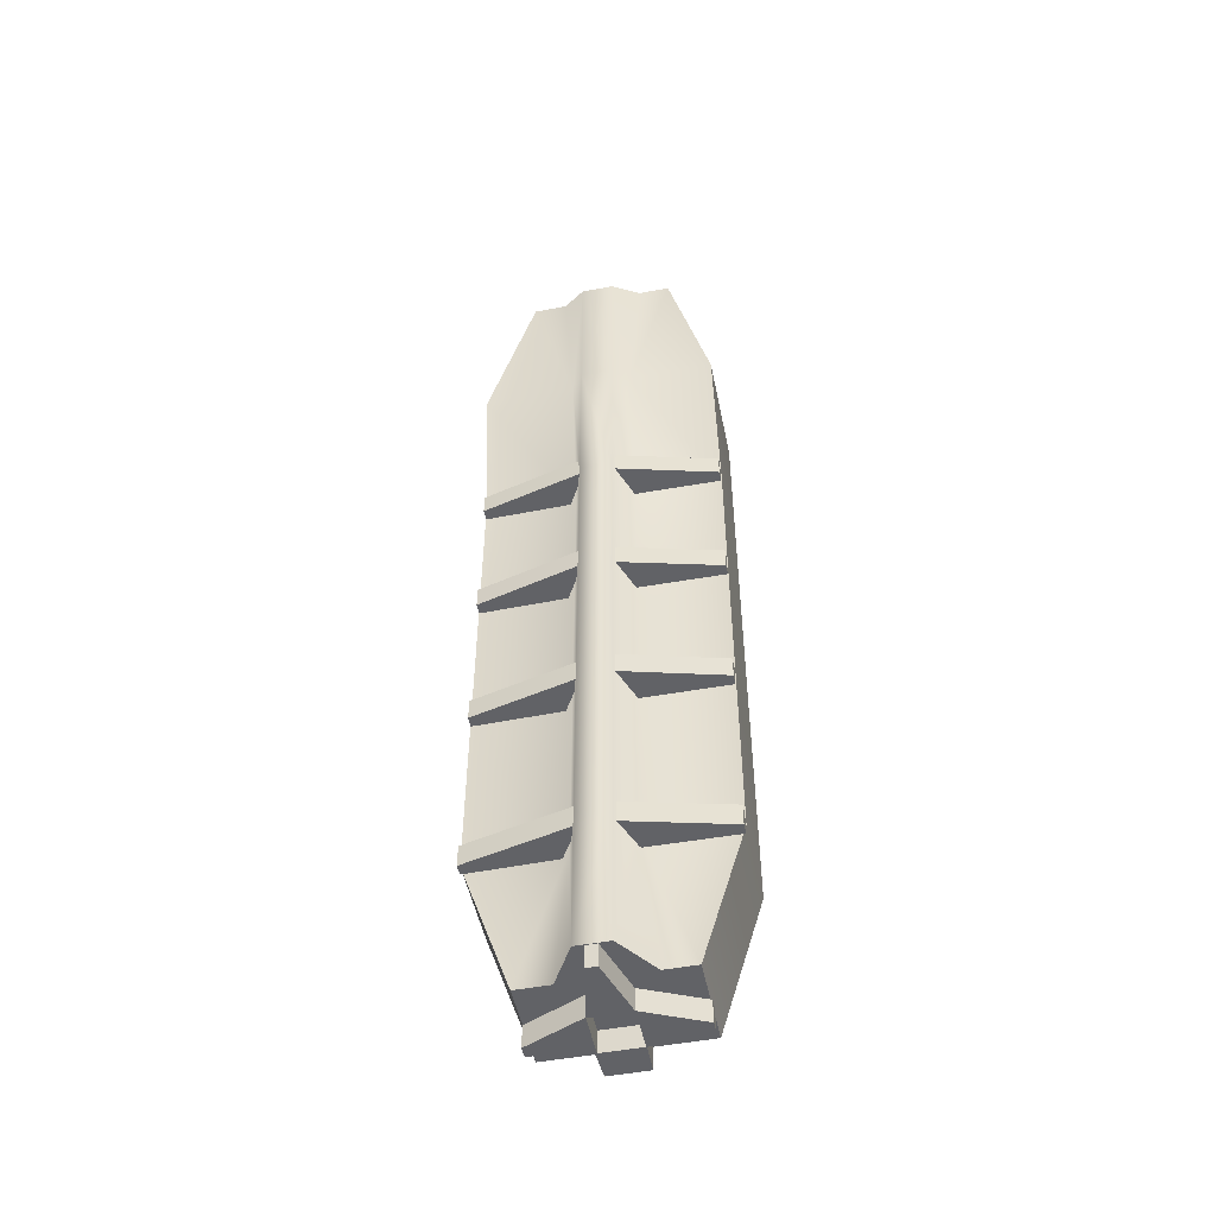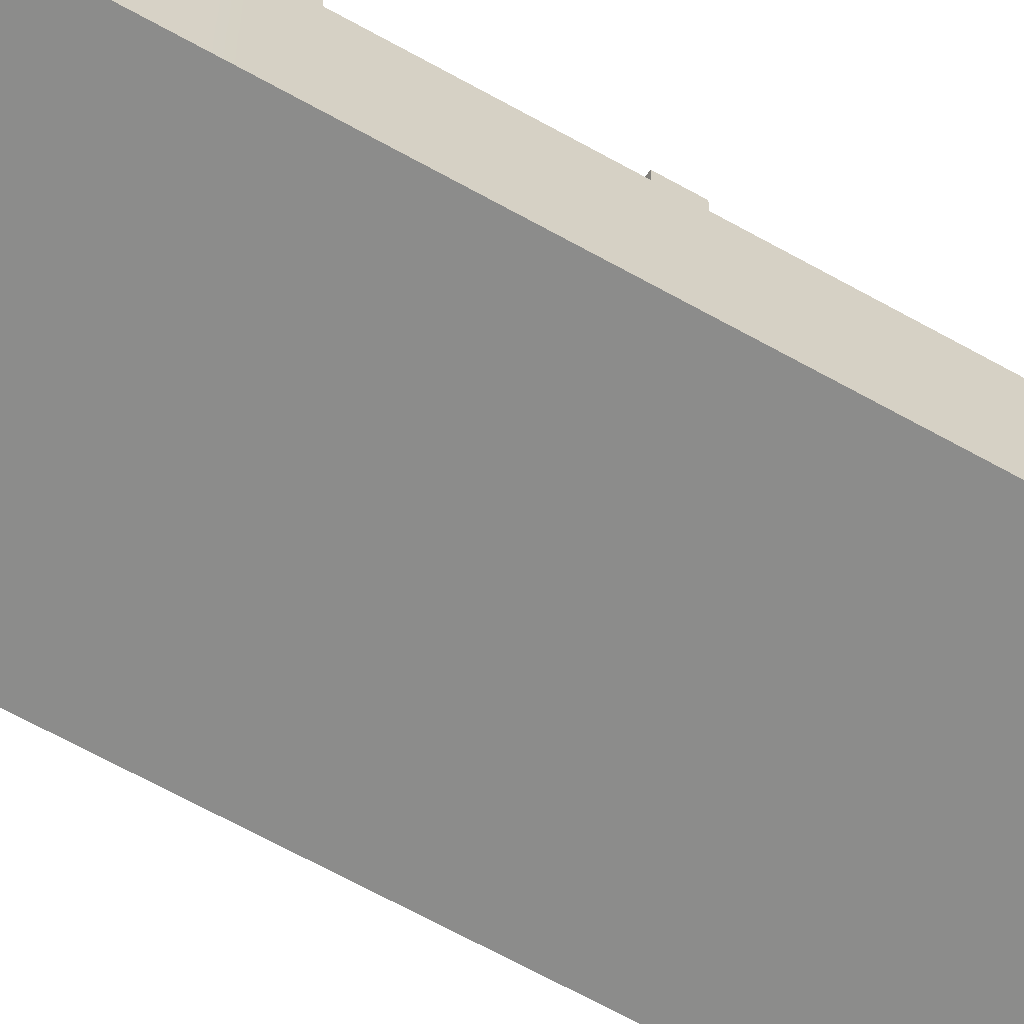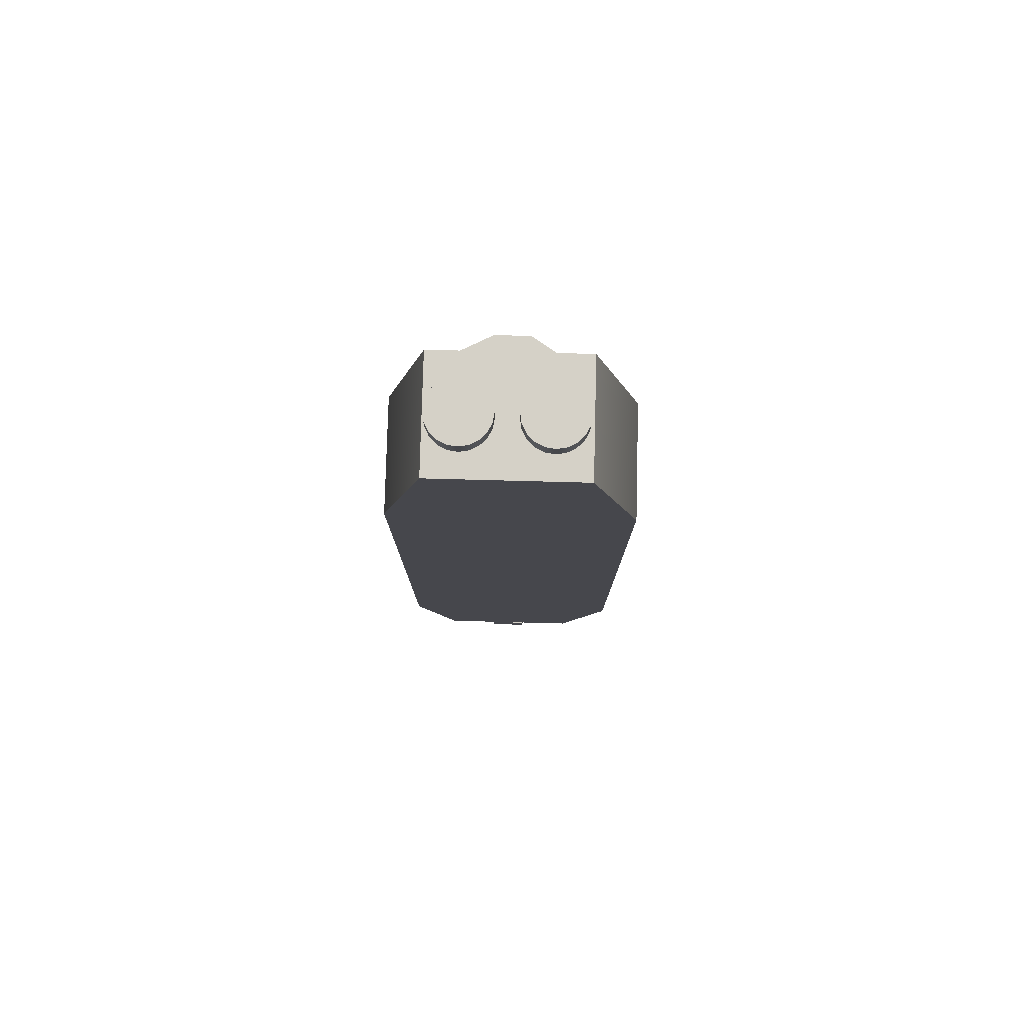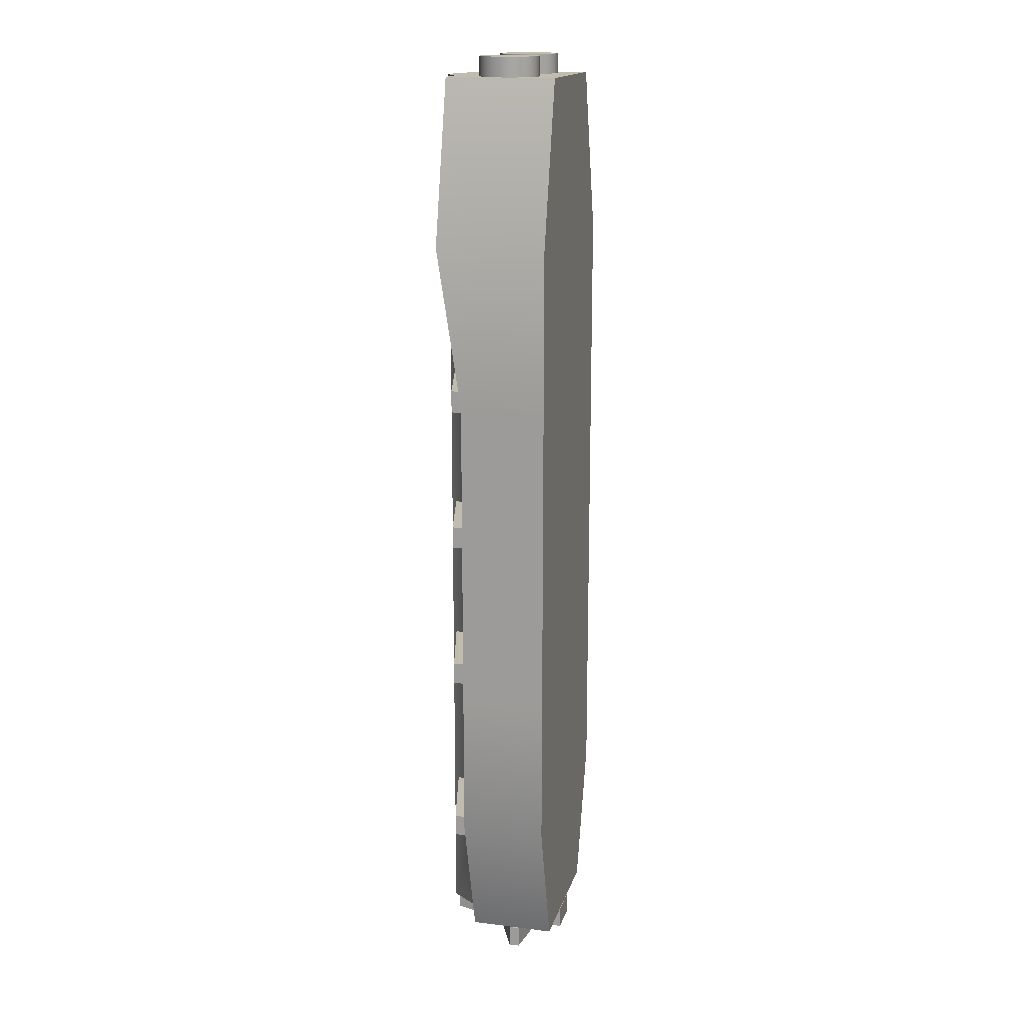
<metadata>
{"format":"obj","ext":"obj","renderer":"f3d","projection":"perspective","resolution":1024,"background":"white","views":[{"elev":-50.7,"azim":-168.4,"up":"+Z"},{"elev":-64.1,"azim":60.3,"up":"+Y"},{"elev":79.2,"azim":1.5,"up":"+Z"},{"elev":16.3,"azim":-75.7,"up":"+Z"}]}
</metadata>
<code>
g default
v 4.755 1.366 36.03
v 4.458 1.948 36.03
v 3.996 2.41 36.03
v 3.414 2.707 36.03
v 2.768 2.809 36.03
v 2.123 2.707 36.03
v 1.541 2.41 36.03
v 1.079 1.948 36.03
v 0.7819 1.366 36.03
v 0.6797 0.7205 36.03
v 0.7819 0.0751 36.03
v 1.079 -0.5071 36.03
v 1.541 -0.9692 36.03
v 2.123 -1.266 36.03
v 2.768 -1.368 36.03
v 3.414 -1.266 36.03
v 3.996 -0.9692 36.03
v 4.458 -0.5071 36.03
v 4.755 0.0751 36.03
v 4.857 0.7205 36.03
v 4.755 1.366 38.12
v 4.458 1.948 38.12
v 3.996 2.41 38.12
v 3.414 2.707 38.12
v 2.768 2.809 38.12
v 2.123 2.707 38.12
v 1.541 2.41 38.12
v 1.079 1.948 38.12
v 0.7819 1.366 38.12
v 0.6797 0.7205 38.12
v 0.7819 0.0751 38.12
v 1.079 -0.5071 38.12
v 1.541 -0.9692 38.12
v 2.123 -1.266 38.12
v 2.768 -1.368 38.12
v 3.414 -1.266 38.12
v 3.996 -0.9692 38.12
v 4.458 -0.5071 38.12
v 4.755 0.0751 38.12
v 4.857 0.7205 38.12
v 2.768 0.7205 36.03
v 2.768 0.7205 38.12
v -0.8774 1.366 36.03
v -1.174 1.948 36.03
v -1.636 2.41 36.03
v -2.218 2.707 36.03
v -2.864 2.809 36.03
v -3.509 2.707 36.03
v -4.091 2.41 36.03
v -4.554 1.948 36.03
v -4.85 1.366 36.03
v -4.952 0.7205 36.03
v -4.85 0.0751 36.03
v -4.554 -0.5071 36.03
v -4.091 -0.9692 36.03
v -3.509 -1.266 36.03
v -2.864 -1.368 36.03
v -2.218 -1.266 36.03
v -1.636 -0.9692 36.03
v -1.174 -0.5071 36.03
v -0.8774 0.0751 36.03
v -0.7752 0.7205 36.03
v -0.8774 1.366 38.12
v -1.174 1.948 38.12
v -1.636 2.41 38.12
v -2.218 2.707 38.12
v -2.864 2.809 38.12
v -3.509 2.707 38.12
v -4.091 2.41 38.12
v -4.554 1.948 38.12
v -4.85 1.366 38.12
v -4.952 0.7205 38.12
v -4.85 0.0751 38.12
v -4.554 -0.5071 38.12
v -4.091 -0.9692 38.12
v -3.509 -1.266 38.12
v -2.864 -1.368 38.12
v -2.218 -1.266 38.12
v -1.636 -0.9692 38.12
v -1.174 -0.5071 38.12
v -0.8774 0.0751 38.12
v -0.7752 0.7205 38.12
v -2.864 0.7205 36.03
v -2.864 0.7205 38.12
v -1 -0.5 0.05
v -1 0.5 0.05
v -1 0.5 -0.05
v -1 -0.5 -0.05
v -5.034 -2.986 36.74
v 5.034 -2.986 36.74
v -5.034 4.693 36.74
v 5.034 4.693 36.74
v -5.034 2.986 -27.67
v 5.034 2.986 -27.67
v -5.034 -2.986 -27.67
v 5.034 -2.986 -27.67
v -0.9703 -2.986 36.74
v -0.9703 -2.986 -27.67
v -0.9703 5.684 -27.67
v -0.9703 5.684 36.74
v 1.224 -2.986 36.74
v 1.224 5.684 36.74
v 1.224 5.684 -27.67
v 1.224 -2.986 -27.67
v -7.859 4.693 25.4
v -0.9703 5.684 25.4
v 1.224 5.684 25.4
v 8.256 4.693 25.4
v 8.256 -2.986 25.4
v 1.224 -2.986 25.4
v -0.9703 -2.986 25.4
v -7.859 -2.986 25.4
v -7.859 -2.986 14.15
v -0.9703 -2.986 14.15
v 1.224 -2.986 14.15
v 8.256 -2.986 14.15
v 8.256 2.986 14.15
v 1.224 5.684 14.15
v -0.9703 5.684 14.15
v -7.859 2.986 14.15
v -7.859 -2.986 2.654
v -0.9703 -2.986 2.654
v 1.224 -2.986 2.654
v 8.256 -2.986 2.654
v 8.256 2.986 2.654
v 1.224 5.684 2.654
v -0.9703 5.684 2.654
v -7.859 2.986 2.654
v -7.859 -2.986 -7.911
v -0.9703 -2.986 -7.911
v 1.224 -2.986 -7.911
v 8.256 -2.986 -7.911
v 8.256 2.986 -7.911
v 1.224 5.684 -7.911
v -0.9703 5.684 -7.911
v -7.859 2.986 -7.911
v -7.859 -2.986 -18.2
v -0.9703 -2.986 -18.2
v 1.224 -2.986 -18.2
v 8.256 -2.986 -18.2
v 8.256 2.986 -18.2
v 1.224 5.684 -18.2
v -0.9703 5.684 -18.2
v -7.859 2.986 -18.2
v -5.034 1.246 36.74
v -0.9703 1.246 36.74
v 1.224 1.246 36.74
v 5.034 1.246 36.74
v 8.256 1.246 25.4
v 8.256 1.246 14.15
v 8.256 1.246 2.654
v 8.256 1.246 -7.911
v 8.256 1.246 -18.2
v 5.034 1.246 -27.67
v 1.224 1.246 -27.67
v -0.9703 1.246 -27.67
v -5.034 1.246 -27.67
v -7.859 1.246 -18.2
v -7.859 1.246 -7.911
v -7.859 1.246 2.654
v -7.859 1.246 14.15
v -7.859 1.246 25.4
v -5.034 -1.212 36.74
v -0.9703 -1.212 36.74
v 1.224 -1.212 36.74
v 5.034 -1.212 36.74
v 8.256 -1.212 25.4
v 8.256 -1.212 14.15
v 8.256 -1.212 2.654
v 8.256 -1.212 -7.911
v 8.256 -1.212 -18.2
v 5.034 -1.212 -27.67
v 1.224 -1.212 -27.67
v -0.9703 -1.212 -27.67
v -5.034 -1.212 -27.67
v -7.859 -1.212 -18.2
v -7.859 -1.212 -7.911
v -7.859 -1.212 2.654
v -7.859 -1.212 14.15
v -7.859 -1.212 25.4
v 2.754 -2.986 36.74
v 2.754 -2.986 25.4
v 2.754 -2.986 14.15
v 2.754 -2.986 2.654
v 2.754 -2.986 -7.911
v 2.754 -2.986 -18.2
v 2.754 -2.986 -27.67
v 2.754 -1.212 -27.67
v 2.754 1.246 -27.67
v 2.754 2.986 -27.67
v 2.032 2.986 -18.2
v 2.032 2.986 -7.911
v 2.032 2.986 2.654
v 2.032 2.986 14.15
v 2.032 4.693 25.4
v 2.754 4.693 36.74
v 2.754 1.246 36.74
v 2.754 -1.212 36.74
v -2.916 -2.986 36.74
v -2.916 -2.986 25.4
v -2.916 -2.986 14.15
v -2.916 -2.986 2.654
v -2.916 -2.986 -7.911
v -2.916 -2.986 -18.2
v -2.916 -2.986 -27.67
v -2.916 -1.212 -27.67
v -2.916 1.246 -27.67
v -2.916 2.986 -27.67
v -2.012 2.986 -18.2
v -2.012 2.986 -7.911
v -2.012 2.986 2.654
v -2.012 2.986 14.15
v -2.012 4.693 25.4
v -2.916 4.693 36.74
v -2.916 1.246 36.74
v -2.916 -1.212 36.74
v 1.286 1.842 -27.67
v 0.5224 5.627 -27.67
v -1.35 1.842 -27.67
v -0.1852 5.627 -27.67
v -1.35 1.842 -29.19
v -0.1852 5.627 -29.19
v 1.286 1.842 -29.19
v 0.5224 5.627 -29.19
v -1.346 -1.082 -29.19
v -5.131 -0.5533 -29.19
v -1.346 1.883 -29.19
v -5.131 0.1543 -29.19
v -1.346 1.883 -27.67
v -5.131 0.1543 -27.67
v -1.346 -1.082 -27.67
v -5.131 -0.5533 -27.67
v 1.268 -1.082 -27.67
v 5.053 -0.5533 -27.67
v 1.268 1.883 -27.67
v 5.053 0.1543 -27.67
v 1.268 1.883 -29.19
v 5.053 0.1543 -29.19
v 1.268 -1.082 -29.19
v 5.053 -0.5533 -29.19
v 1.286 -3.012 -27.67
v 1.389 -1.063 -27.67
v -1.35 -3.012 -27.67
v -1.384 -1.063 -27.67
v -1.35 -3.012 -29.19
v -1.384 -1.063 -29.19
v 1.286 -3.012 -29.19
v 1.389 -1.063 -29.19
v -1.985 3.057 13.88
v -7.811 2.984 13.88
v -0.55 5.513 13.88
v -7.811 3.692 13.88
v -0.55 5.513 15.4
v -7.811 3.692 15.4
v -1.985 3.057 15.4
v -7.811 2.984 15.4
v -1.985 3.057 3.893
v -7.811 2.984 3.893
v -0.55 5.482 3.893
v -7.811 3.692 3.893
v -0.55 5.482 5.412
v -7.811 3.692 5.412
v -1.985 3.057 5.412
v -7.811 2.984 5.412
v -1.985 3.057 -18.83
v -7.811 2.984 -18.83
v -0.55 5.49 -18.83
v -7.811 3.692 -18.83
v -0.55 5.49 -17.31
v -7.811 3.692 -17.31
v -1.985 3.057 -17.31
v -7.811 2.984 -17.31
v -1.985 3.057 -6.562
v -7.811 2.984 -6.562
v -0.55 5.561 -6.562
v -7.811 3.692 -6.562
v -0.55 5.561 -5.044
v -7.811 3.692 -5.044
v -1.985 3.057 -5.044
v -7.811 2.984 -5.044
v 2.4 3.057 -17.31
v 8.226 2.984 -17.31
v 0.9653 5.513 -17.31
v 8.226 3.692 -17.31
v 0.9653 5.513 -18.83
v 8.226 3.692 -18.83
v 2.4 3.057 -18.83
v 8.226 2.984 -18.83
v 2.4 3.057 -5.203
v 8.226 2.984 -5.203
v 0.9653 5.482 -5.203
v 8.226 3.692 -5.203
v 0.9653 5.482 -6.721
v 8.226 3.692 -6.721
v 2.4 3.057 -6.721
v 8.226 2.984 -6.721
v 2.4 3.057 15.4
v 8.226 2.984 15.4
v 0.9653 5.49 15.4
v 8.226 3.692 15.4
v 0.9653 5.49 13.88
v 8.226 3.692 13.88
v 2.4 3.057 13.88
v 8.226 2.984 13.88
v 2.4 3.057 5.442
v 8.226 2.984 5.442
v 0.9653 5.561 5.442
v 8.226 3.692 5.442
v 0.9653 5.561 3.923
v 8.226 3.692 3.923
v 2.4 3.057 3.923
v 8.226 2.984 3.923
g pCylinder2
f 1 2 21
f 21 2 22
f 2 3 22
f 22 3 23
f 3 4 23
f 23 4 24
f 4 5 24
f 24 5 25
f 5 6 25
f 25 6 26
f 6 7 26
f 26 7 27
f 7 8 27
f 27 8 28
f 8 9 28
f 28 9 29
f 9 10 29
f 29 10 30
f 10 11 30
f 30 11 31
f 11 12 31
f 31 12 32
f 12 13 32
f 32 13 33
f 13 14 33
f 33 14 34
f 14 15 34
f 34 15 35
f 15 16 35
f 35 16 36
f 16 17 36
f 36 17 37
f 17 18 37
f 37 18 38
f 18 19 38
f 38 19 39
f 19 20 39
f 39 20 40
f 20 1 40
f 40 1 21
f 2 1 41
f 3 2 41
f 4 3 41
f 5 4 41
f 6 5 41
f 7 6 41
f 8 7 41
f 9 8 41
f 10 9 41
f 11 10 41
f 12 11 41
f 13 12 41
f 14 13 41
f 15 14 41
f 16 15 41
f 17 16 41
f 18 17 41
f 19 18 41
f 20 19 41
f 1 20 41
f 21 22 42
f 22 23 42
f 23 24 42
f 24 25 42
f 25 26 42
f 26 27 42
f 27 28 42
f 28 29 42
f 29 30 42
f 30 31 42
f 31 32 42
f 32 33 42
f 33 34 42
f 34 35 42
f 35 36 42
f 36 37 42
f 37 38 42
f 38 39 42
f 39 40 42
f 40 21 42
f 43 44 63
f 63 44 64
f 44 45 64
f 64 45 65
f 45 46 65
f 65 46 66
f 46 47 66
f 66 47 67
f 47 48 67
f 67 48 68
f 48 49 68
f 68 49 69
f 49 50 69
f 69 50 70
f 50 51 70
f 70 51 71
f 51 52 71
f 71 52 72
f 52 53 72
f 72 53 73
f 53 54 73
f 73 54 74
f 54 55 74
f 74 55 75
f 55 56 75
f 75 56 76
f 56 57 76
f 76 57 77
f 57 58 77
f 77 58 78
f 58 59 78
f 78 59 79
f 59 60 79
f 79 60 80
f 60 61 80
f 80 61 81
f 61 62 81
f 81 62 82
f 62 43 82
f 82 43 63
f 44 43 83
f 45 44 83
f 46 45 83
f 47 46 83
f 48 47 83
f 49 48 83
f 50 49 83
f 51 50 83
f 52 51 83
f 53 52 83
f 54 53 83
f 55 54 83
f 56 55 83
f 57 56 83
f 58 57 83
f 59 58 83
f 60 59 83
f 61 60 83
f 62 61 83
f 43 62 83
f 63 64 84
f 64 65 84
f 65 66 84
f 66 67 84
f 67 68 84
f 68 69 84
f 69 70 84
f 70 71 84
f 71 72 84
f 72 73 84
f 73 74 84
f 74 75 84
f 75 76 84
f 76 77 84
f 77 78 84
f 78 79 84
f 79 80 84
f 80 81 84
f 81 82 84
f 82 63 84
f 88 85 87
f 87 85 86
f 100 146 102
f 102 146 147
f 118 119 107
f 107 119 106
f 155 156 103
f 103 156 99
f 110 111 115
f 115 111 114
f 108 149 117
f 117 149 150
f 161 162 120
f 120 162 105
f 200 201 111
f 111 201 114
f 207 208 156
f 156 208 99
f 212 213 119
f 119 213 106
f 215 146 214
f 214 146 100
f 196 197 92
f 92 197 148
f 117 194 108
f 108 194 195
f 154 189 94
f 94 189 190
f 109 182 116
f 116 182 183
f 214 100 213
f 213 100 106
f 107 106 102
f 102 106 100
f 108 195 92
f 92 195 196
f 148 149 92
f 92 149 108
f 181 182 90
f 90 182 109
f 97 111 101
f 101 111 110
f 199 200 97
f 97 200 111
f 105 162 91
f 91 162 145
f 201 202 114
f 114 202 122
f 115 114 123
f 123 114 122
f 116 183 124
f 124 183 184
f 117 150 125
f 125 150 151
f 125 193 117
f 117 193 194
f 126 127 118
f 118 127 119
f 211 212 127
f 127 212 119
f 128 160 120
f 120 160 161
f 202 203 122
f 122 203 130
f 123 122 131
f 131 122 130
f 124 184 132
f 132 184 185
f 125 151 133
f 133 151 152
f 133 192 125
f 125 192 193
f 134 135 126
f 126 135 127
f 210 211 135
f 135 211 127
f 136 159 128
f 128 159 160
f 203 204 130
f 130 204 138
f 131 130 139
f 139 130 138
f 132 185 140
f 140 185 186
f 133 152 141
f 141 152 153
f 141 191 133
f 133 191 192
f 142 143 134
f 134 143 135
f 209 210 143
f 143 210 135
f 144 158 136
f 136 158 159
f 204 205 138
f 138 205 98
f 139 138 104
f 104 138 98
f 140 186 96
f 96 186 187
f 141 153 94
f 94 153 154
f 190 191 94
f 94 191 141
f 99 143 103
f 103 143 142
f 208 209 99
f 99 209 143
f 157 158 93
f 93 158 144
f 215 216 146
f 146 216 164
f 147 146 165
f 165 146 164
f 148 197 166
f 166 197 198
f 166 167 148
f 148 167 149
f 150 149 168
f 168 149 167
f 151 150 169
f 169 150 168
f 152 151 170
f 170 151 169
f 153 152 171
f 171 152 170
f 154 153 172
f 172 153 171
f 172 188 154
f 154 188 189
f 173 174 155
f 155 174 156
f 206 207 174
f 174 207 156
f 175 176 157
f 157 176 158
f 159 158 177
f 177 158 176
f 160 159 178
f 178 159 177
f 161 160 179
f 179 160 178
f 162 161 180
f 180 161 179
f 145 162 163
f 163 162 180
f 216 199 164
f 164 199 97
f 165 164 101
f 101 164 97
f 166 198 90
f 90 198 181
f 90 109 166
f 166 109 167
f 168 167 116
f 116 167 109
f 169 168 124
f 124 168 116
f 170 169 132
f 132 169 124
f 171 170 140
f 140 170 132
f 172 171 96
f 96 171 140
f 187 188 96
f 96 188 172
f 98 174 104
f 104 174 173
f 205 206 98
f 98 206 174
f 95 137 175
f 175 137 176
f 177 176 129
f 129 176 137
f 178 177 121
f 121 177 129
f 179 178 113
f 113 178 121
f 180 179 112
f 112 179 113
f 163 180 89
f 89 180 112
f 101 110 181
f 181 110 182
f 183 182 115
f 115 182 110
f 184 183 123
f 123 183 115
f 185 184 131
f 131 184 123
f 186 185 139
f 139 185 131
f 187 186 104
f 104 186 139
f 104 173 187
f 187 173 188
f 189 188 155
f 155 188 173
f 189 155 190
f 190 155 103
f 142 191 103
f 103 191 190
f 192 191 134
f 134 191 142
f 193 192 126
f 126 192 134
f 194 193 118
f 118 193 126
f 194 118 195
f 195 118 107
f 196 195 102
f 102 195 107
f 102 147 196
f 196 147 197
f 198 197 165
f 165 197 147
f 181 198 101
f 101 198 165
f 112 200 89
f 89 200 199
f 113 201 112
f 112 201 200
f 121 202 113
f 113 202 201
f 129 203 121
f 121 203 202
f 137 204 129
f 129 204 203
f 205 204 95
f 95 204 137
f 175 206 95
f 95 206 205
f 157 207 175
f 175 207 206
f 93 208 157
f 157 208 207
f 144 209 93
f 93 209 208
f 136 210 144
f 144 210 209
f 128 211 136
f 136 211 210
f 120 212 128
f 128 212 211
f 105 213 120
f 120 213 212
f 214 213 91
f 91 213 105
f 145 215 91
f 91 215 214
f 163 216 145
f 145 216 215
f 89 199 163
f 163 199 216
f 218 220 217
f 217 220 219
f 219 220 221
f 221 220 222
f 221 222 223
f 223 222 224
f 223 224 217
f 217 224 218
f 218 224 220
f 220 224 222
f 223 217 221
f 221 217 219
f 226 228 225
f 225 228 227
f 227 228 229
f 229 228 230
f 229 230 231
f 231 230 232
f 231 232 225
f 225 232 226
f 226 232 228
f 228 232 230
f 231 225 229
f 229 225 227
f 234 236 233
f 233 236 235
f 235 236 237
f 237 236 238
f 237 238 239
f 239 238 240
f 239 240 233
f 233 240 234
f 234 240 236
f 236 240 238
f 239 233 237
f 237 233 235
f 242 244 241
f 241 244 243
f 243 244 245
f 245 244 246
f 245 246 247
f 247 246 248
f 247 248 241
f 241 248 242
f 242 248 244
f 244 248 246
f 247 241 245
f 245 241 243
f 250 252 249
f 249 252 251
f 251 252 253
f 253 252 254
f 253 254 255
f 255 254 256
f 255 256 249
f 249 256 250
f 250 256 252
f 252 256 254
f 255 249 253
f 253 249 251
f 258 260 257
f 257 260 259
f 259 260 261
f 261 260 262
f 261 262 263
f 263 262 264
f 263 264 257
f 257 264 258
f 258 264 260
f 260 264 262
f 263 257 261
f 261 257 259
f 266 268 265
f 265 268 267
f 267 268 269
f 269 268 270
f 269 270 271
f 271 270 272
f 271 272 265
f 265 272 266
f 266 272 268
f 268 272 270
f 271 265 269
f 269 265 267
f 274 276 273
f 273 276 275
f 275 276 277
f 277 276 278
f 277 278 279
f 279 278 280
f 279 280 273
f 273 280 274
f 274 280 276
f 276 280 278
f 279 273 277
f 277 273 275
f 282 284 281
f 281 284 283
f 283 284 285
f 285 284 286
f 285 286 287
f 287 286 288
f 287 288 281
f 281 288 282
f 282 288 284
f 284 288 286
f 287 281 285
f 285 281 283
f 290 292 289
f 289 292 291
f 291 292 293
f 293 292 294
f 293 294 295
f 295 294 296
f 295 296 289
f 289 296 290
f 290 296 292
f 292 296 294
f 295 289 293
f 293 289 291
f 298 300 297
f 297 300 299
f 299 300 301
f 301 300 302
f 301 302 303
f 303 302 304
f 303 304 297
f 297 304 298
f 298 304 300
f 300 304 302
f 303 297 301
f 301 297 299
f 306 308 305
f 305 308 307
f 307 308 309
f 309 308 310
f 309 310 311
f 311 310 312
f 311 312 305
f 305 312 306
f 306 312 308
f 308 312 310
f 311 305 309
f 309 305 307

</code>
